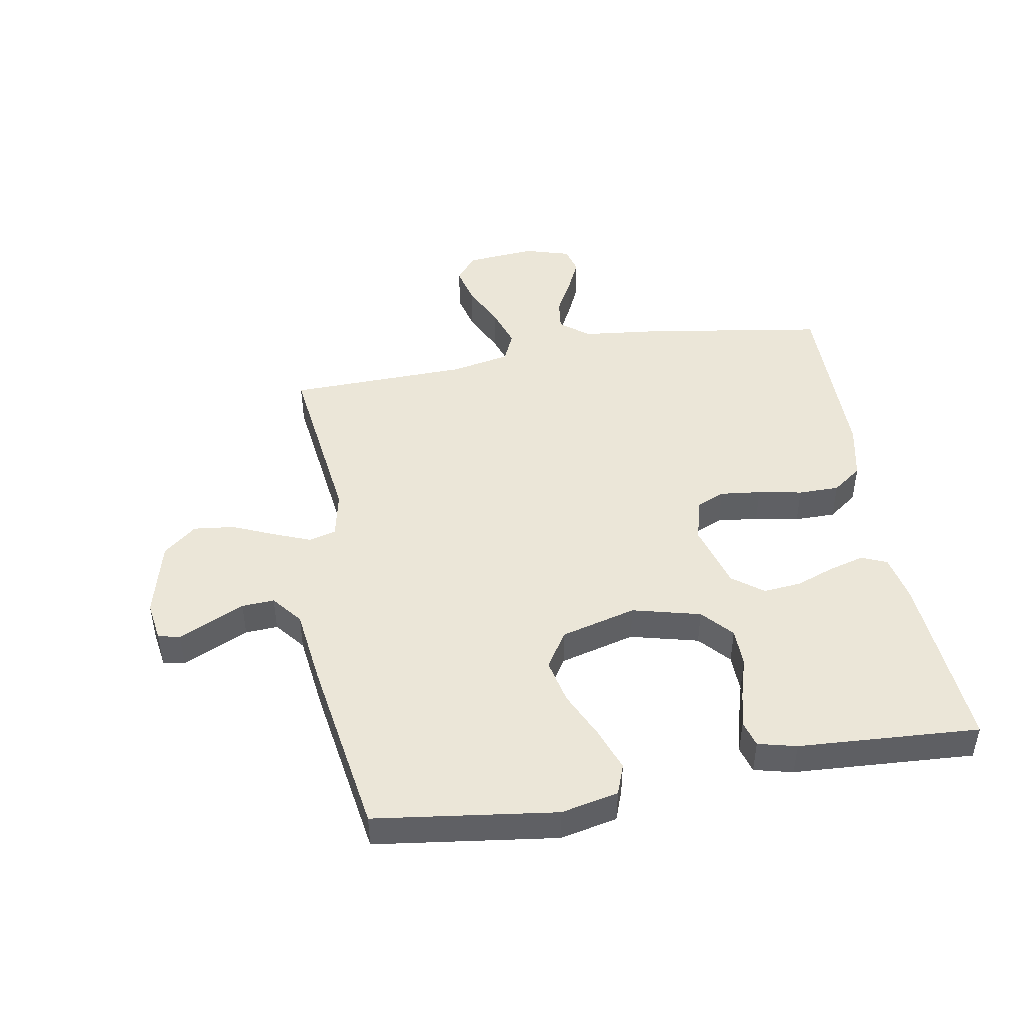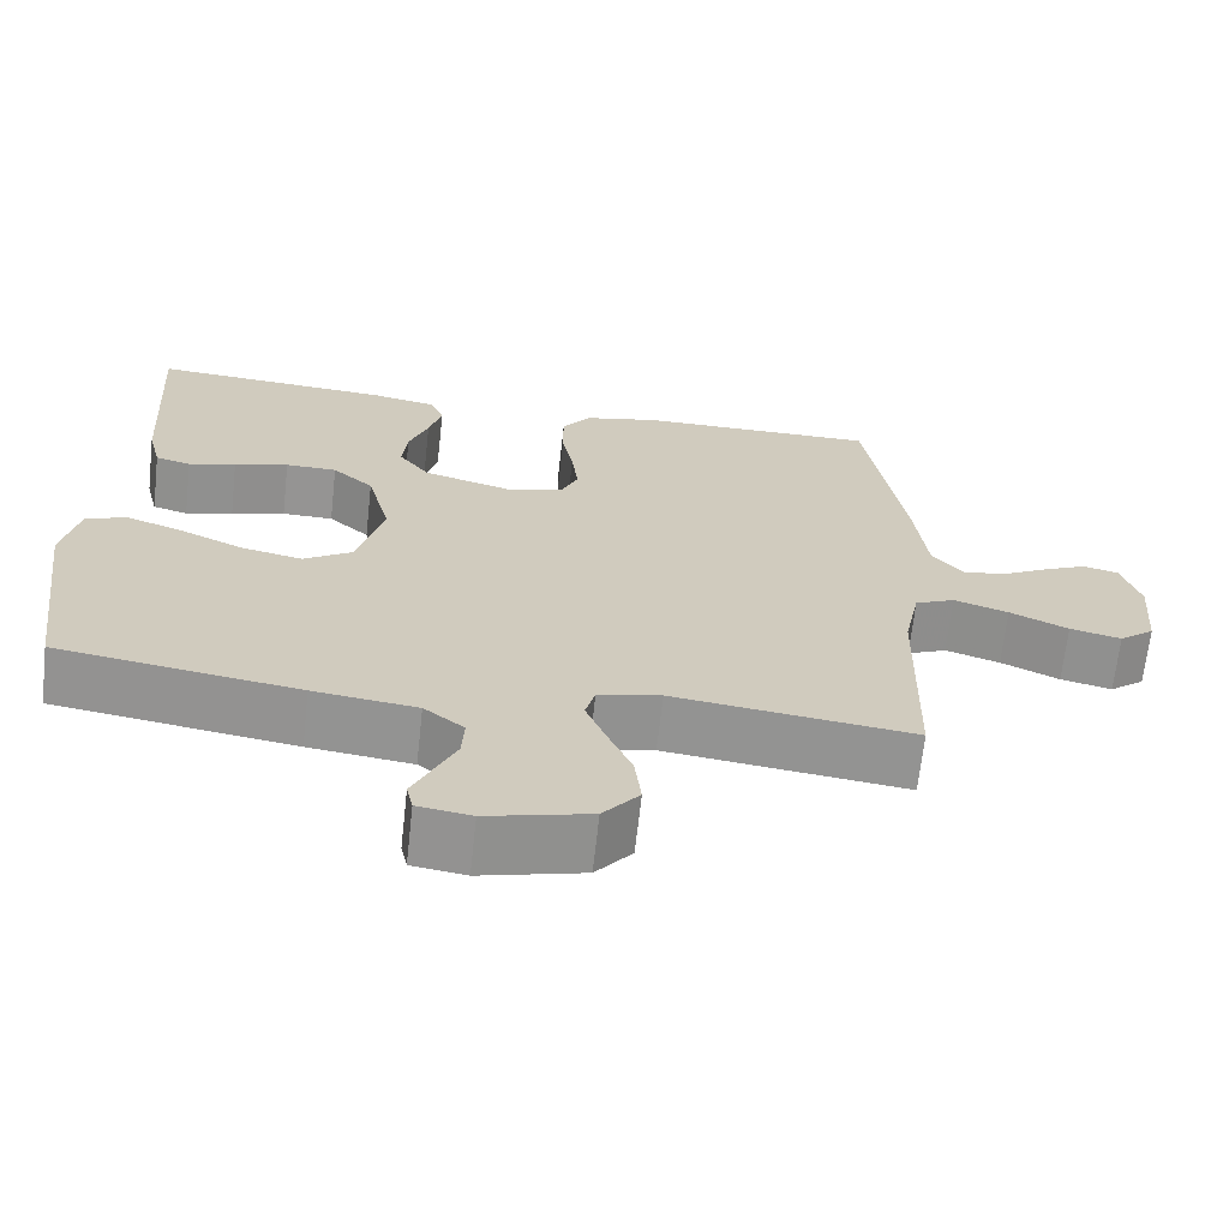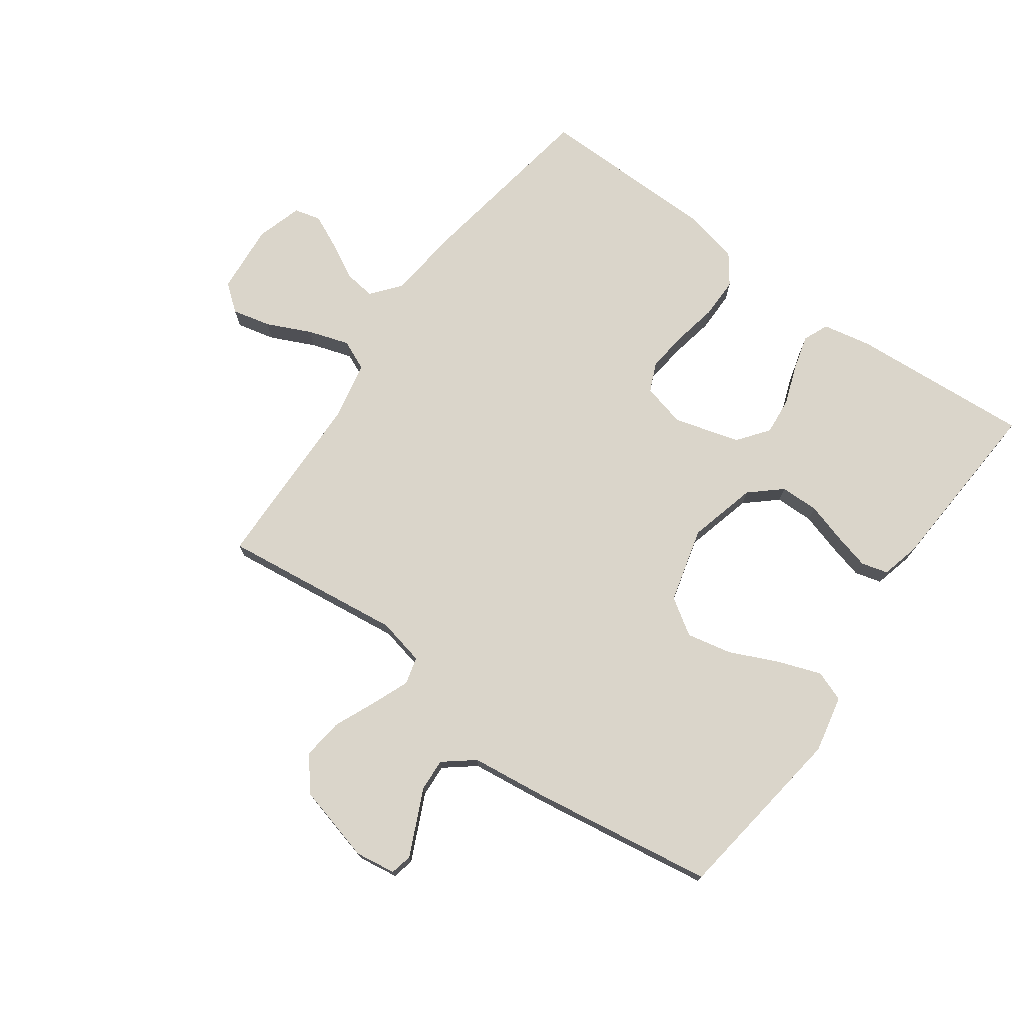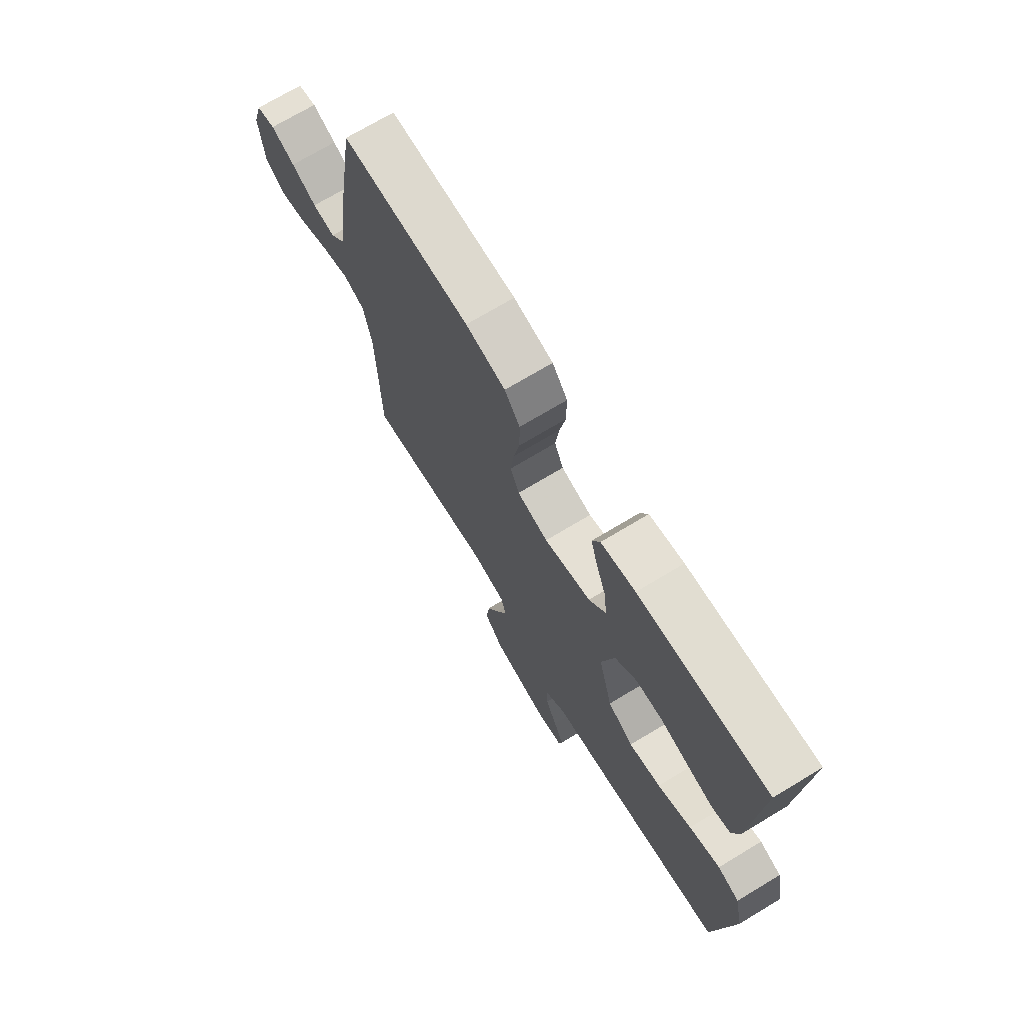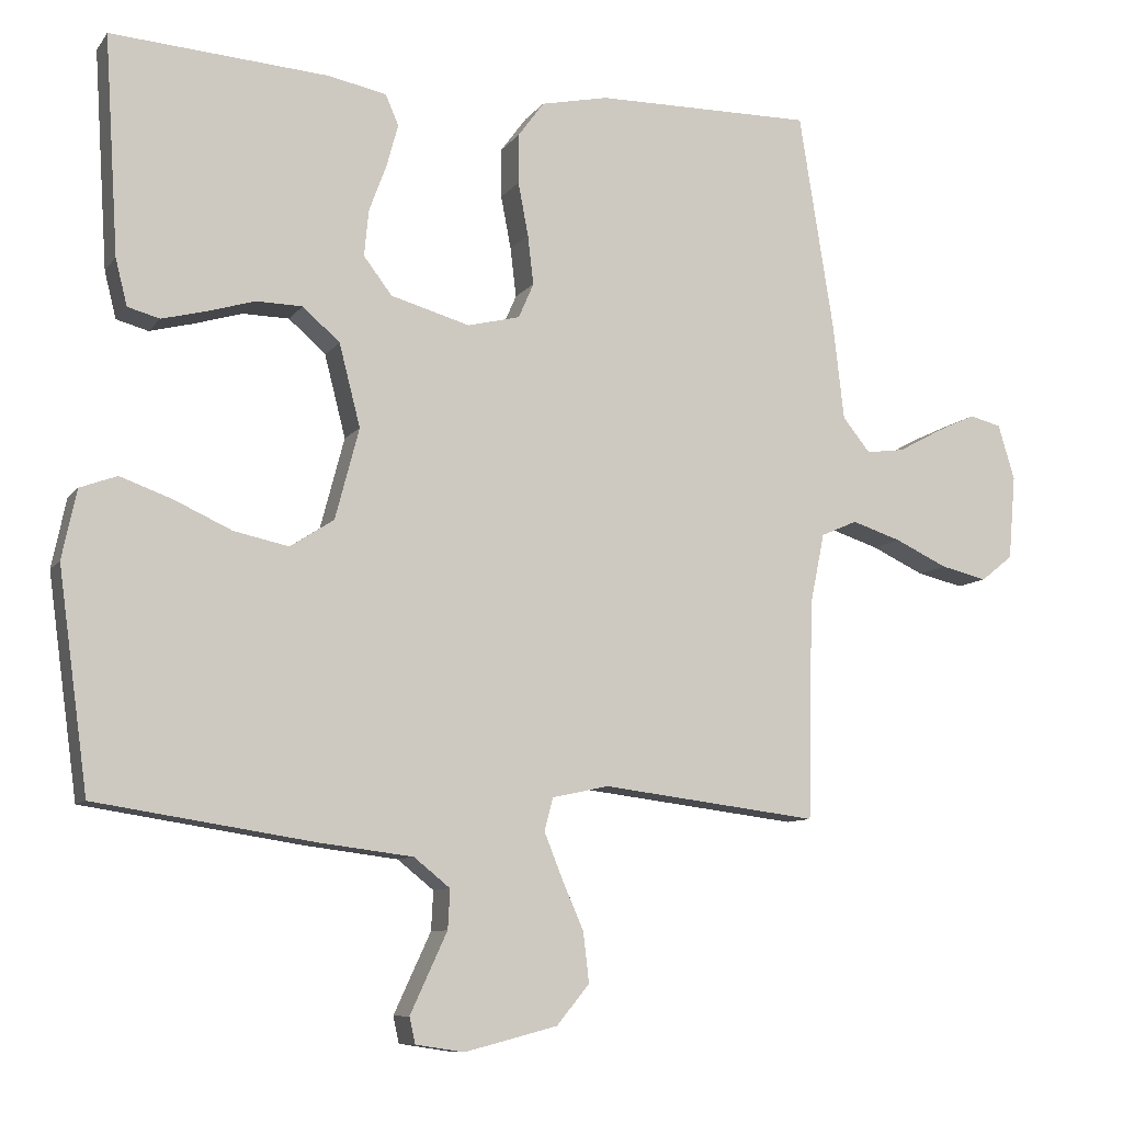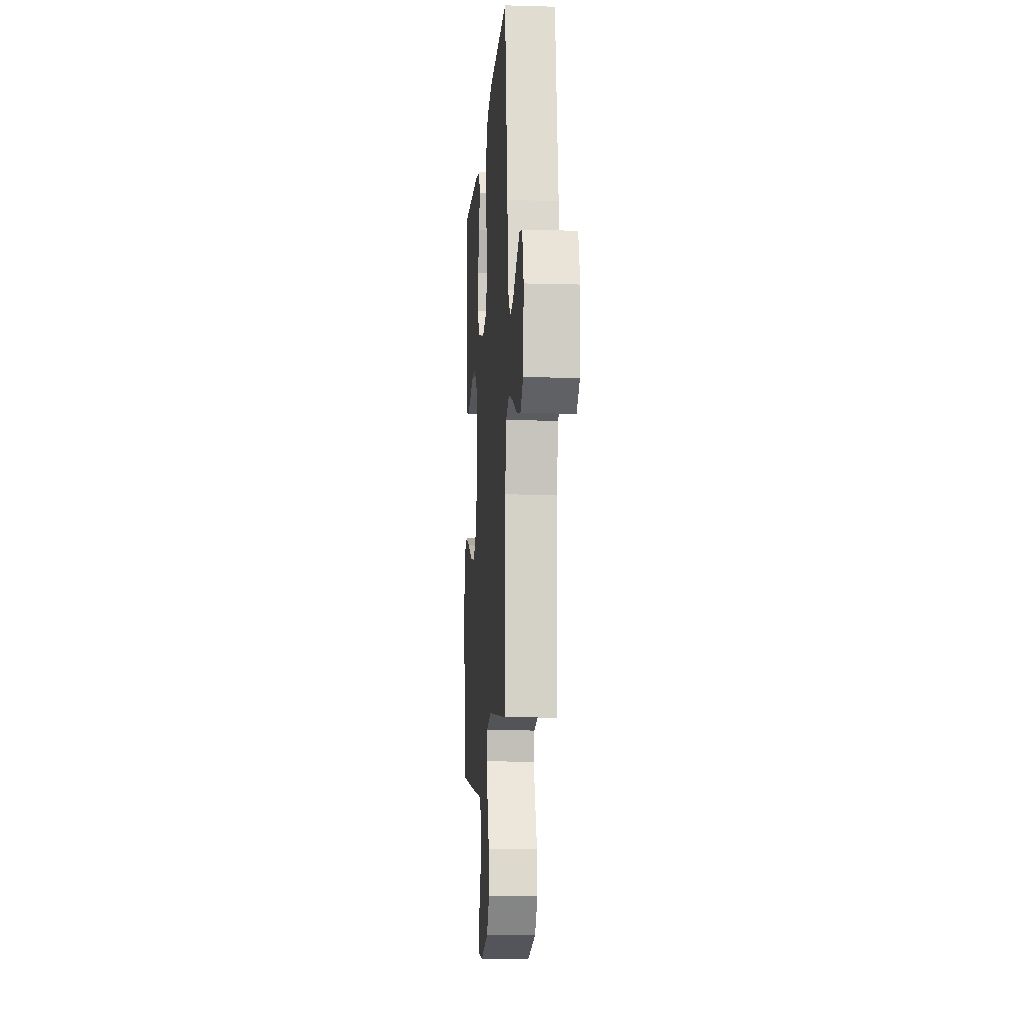
<metadata>
{"format":"obj","ext":"obj","renderer":"f3d","projection":"perspective","resolution":1024,"background":"white","views":[{"elev":46.2,"azim":-100.1,"up":"+Y"},{"elev":-67.1,"azim":-6.3,"up":"+Z"},{"elev":74.3,"azim":-144.2,"up":"+Y"},{"elev":71.4,"azim":-121.1,"up":"+Z"},{"elev":-9.1,"azim":-20.9,"up":"+Z"},{"elev":-10.7,"azim":85.9,"up":"+Z"}]}
</metadata>
<code>
v -0.5 0.07 0.5
v -0.2 0.07 0.479
v -0.12 0.07 0.463
v -0.102 0.07 0.421
v -0.118 0.07 0.363
v -0.142 0.07 0.298
v -0.148 0.07 0.235
v -0.109 0.07 0.184
v 0 0.07 0.153
v 0.072 0.07 0.171
v 0.093 0.07 0.219
v 0.085 0.07 0.287
v 0.071 0.07 0.36
v 0.071 0.07 0.428
v 0.107 0.07 0.477
v 0.2 0.07 0.497
v 0.5 0.07 0.5
v 0.548 0.07 0.2
v 0.563 0.07 0.069
v 0.601 0.07 0.022
v 0.654 0.07 0.029
v 0.713 0.07 0.061
v 0.769 0.07 0.087
v 0.813 0.07 0.076
v 0.836 0.07 0
v 0.826 0.07 -0.116
v 0.782 0.07 -0.151
v 0.718 0.07 -0.136
v 0.645 0.07 -0.102
v 0.577 0.07 -0.08
v 0.527 0.07 -0.102
v 0.507 0.07 -0.2
v 0.5 0.07 -0.5
v 0.2 0.07 -0.463
v 0.122 0.07 -0.48
v 0.11 0.07 -0.525
v 0.135 0.07 -0.587
v 0.165 0.07 -0.656
v 0.173 0.07 -0.724
v 0.128 0.07 -0.779
v 0 0.07 -0.812
v -0.067 0.07 -0.802
v -0.075 0.07 -0.766
v -0.051 0.07 -0.714
v -0.024 0.07 -0.656
v -0.021 0.07 -0.602
v -0.071 0.07 -0.562
v -0.2 0.07 -0.546
v -0.5 0.07 -0.5
v -0.541 0.07 -0.2
v -0.521 0.07 -0.105
v -0.47 0.07 -0.086
v -0.398 0.07 -0.112
v -0.319 0.07 -0.148
v -0.244 0.07 -0.164
v -0.184 0.07 -0.125
v -0.151 0.07 0
v -0.18 0.07 0.113
v -0.231 0.07 0.158
v -0.295 0.07 0.159
v -0.362 0.07 0.139
v -0.421 0.07 0.124
v -0.465 0.07 0.136
v -0.481 0.07 0.2
v -0.5 0 0.5
v -0.2 0 0.479
v -0.12 0 0.463
v -0.102 0 0.421
v -0.118 0 0.363
v -0.142 0 0.298
v -0.148 0 0.235
v -0.109 0 0.184
v 0 0 0.153
v 0.072 0 0.171
v 0.093 0 0.219
v 0.085 0 0.287
v 0.071 0 0.36
v 0.071 0 0.428
v 0.107 0 0.477
v 0.2 0 0.497
v 0.5 0 0.5
v 0.548 0 0.2
v 0.563 0 0.069
v 0.601 0 0.022
v 0.654 0 0.029
v 0.713 0 0.061
v 0.769 0 0.087
v 0.813 0 0.076
v 0.836 0 0
v 0.826 0 -0.116
v 0.782 0 -0.151
v 0.718 0 -0.136
v 0.645 0 -0.102
v 0.577 0 -0.08
v 0.527 0 -0.102
v 0.507 0 -0.2
v 0.5 0 -0.5
v 0.2 0 -0.463
v 0.122 0 -0.48
v 0.11 0 -0.525
v 0.135 0 -0.587
v 0.165 0 -0.656
v 0.173 0 -0.724
v 0.128 0 -0.779
v 0 0 -0.812
v -0.067 0 -0.802
v -0.075 0 -0.766
v -0.051 0 -0.714
v -0.024 0 -0.656
v -0.021 0 -0.602
v -0.071 0 -0.562
v -0.2 0 -0.546
v -0.5 0 -0.5
v -0.541 0 -0.2
v -0.521 0 -0.105
v -0.47 0 -0.086
v -0.398 0 -0.112
v -0.319 0 -0.148
v -0.244 0 -0.164
v -0.184 0 -0.125
v -0.151 0 0
v -0.18 0 0.113
v -0.231 0 0.158
v -0.295 0 0.159
v -0.362 0 0.139
v -0.421 0 0.124
v -0.465 0 0.136
v -0.481 0 0.2
f 60 61 62 63
f 60 63 64 1
f 51 52 53 54
f 51 54 55
f 50 51 55
f 47 48 49 50
f 47 50 55
f 46 47 55 56
f 42 43 44 45
f 40 41 42 45
f 40 45 46
f 37 38 39 40
f 36 37 40 46
f 35 36 46 56
f 32 33 34
f 31 32 34 35
f 26 27 28 29
f 26 29 30
f 25 26 30
f 24 25 30
f 21 22 23 24
f 21 24 30 31
f 16 17 18 19
f 16 19 20
f 15 16 20
f 12 13 14 15
f 11 12 15 20
f 10 11 20
f 9 10 20
f 3 4 5 6
f 1 2 3 6
f 59 60 1 6
f 58 59 6 7
f 57 58 7 8
f 31 35 56 57
f 31 57 8 9
f 20 21 31
f 9 20 31
f 127 126 125 124
f 65 128 127 124
f 118 117 116 115
f 119 118 115
f 119 115 114
f 114 113 112 111
f 119 114 111
f 120 119 111 110
f 109 108 107 106
f 109 106 105 104
f 110 109 104
f 104 103 102 101
f 110 104 101 100
f 120 110 100 99
f 98 97 96
f 99 98 96 95
f 93 92 91 90
f 94 93 90
f 94 90 89
f 94 89 88
f 88 87 86 85
f 95 94 88 85
f 83 82 81 80
f 84 83 80
f 84 80 79
f 79 78 77 76
f 84 79 76 75
f 84 75 74
f 84 74 73
f 70 69 68 67
f 70 67 66 65
f 70 65 124 123
f 71 70 123 122
f 72 71 122 121
f 121 120 99 95
f 73 72 121 95
f 95 85 84
f 95 84 73
f 1 65 66 2
f 2 66 67 3
f 3 67 68 4
f 4 68 69 5
f 5 69 70 6
f 6 70 71 7
f 7 71 72 8
f 8 72 73 9
f 9 73 74 10
f 10 74 75 11
f 11 75 76 12
f 12 76 77 13
f 13 77 78 14
f 14 78 79 15
f 15 79 80 16
f 16 80 81 17
f 17 81 82 18
f 18 82 83 19
f 19 83 84 20
f 20 84 85 21
f 21 85 86 22
f 22 86 87 23
f 23 87 88 24
f 24 88 89 25
f 25 89 90 26
f 26 90 91 27
f 27 91 92 28
f 28 92 93 29
f 29 93 94 30
f 30 94 95 31
f 31 95 96 32
f 32 96 97 33
f 33 97 98 34
f 34 98 99 35
f 35 99 100 36
f 36 100 101 37
f 37 101 102 38
f 38 102 103 39
f 39 103 104 40
f 40 104 105 41
f 41 105 106 42
f 42 106 107 43
f 43 107 108 44
f 44 108 109 45
f 45 109 110 46
f 46 110 111 47
f 47 111 112 48
f 48 112 113 49
f 49 113 114 50
f 50 114 115 51
f 51 115 116 52
f 52 116 117 53
f 53 117 118 54
f 54 118 119 55
f 55 119 120 56
f 56 120 121 57
f 57 121 122 58
f 58 122 123 59
f 59 123 124 60
f 60 124 125 61
f 61 125 126 62
f 62 126 127 63
f 63 127 128 64
f 64 128 65 1

</code>
